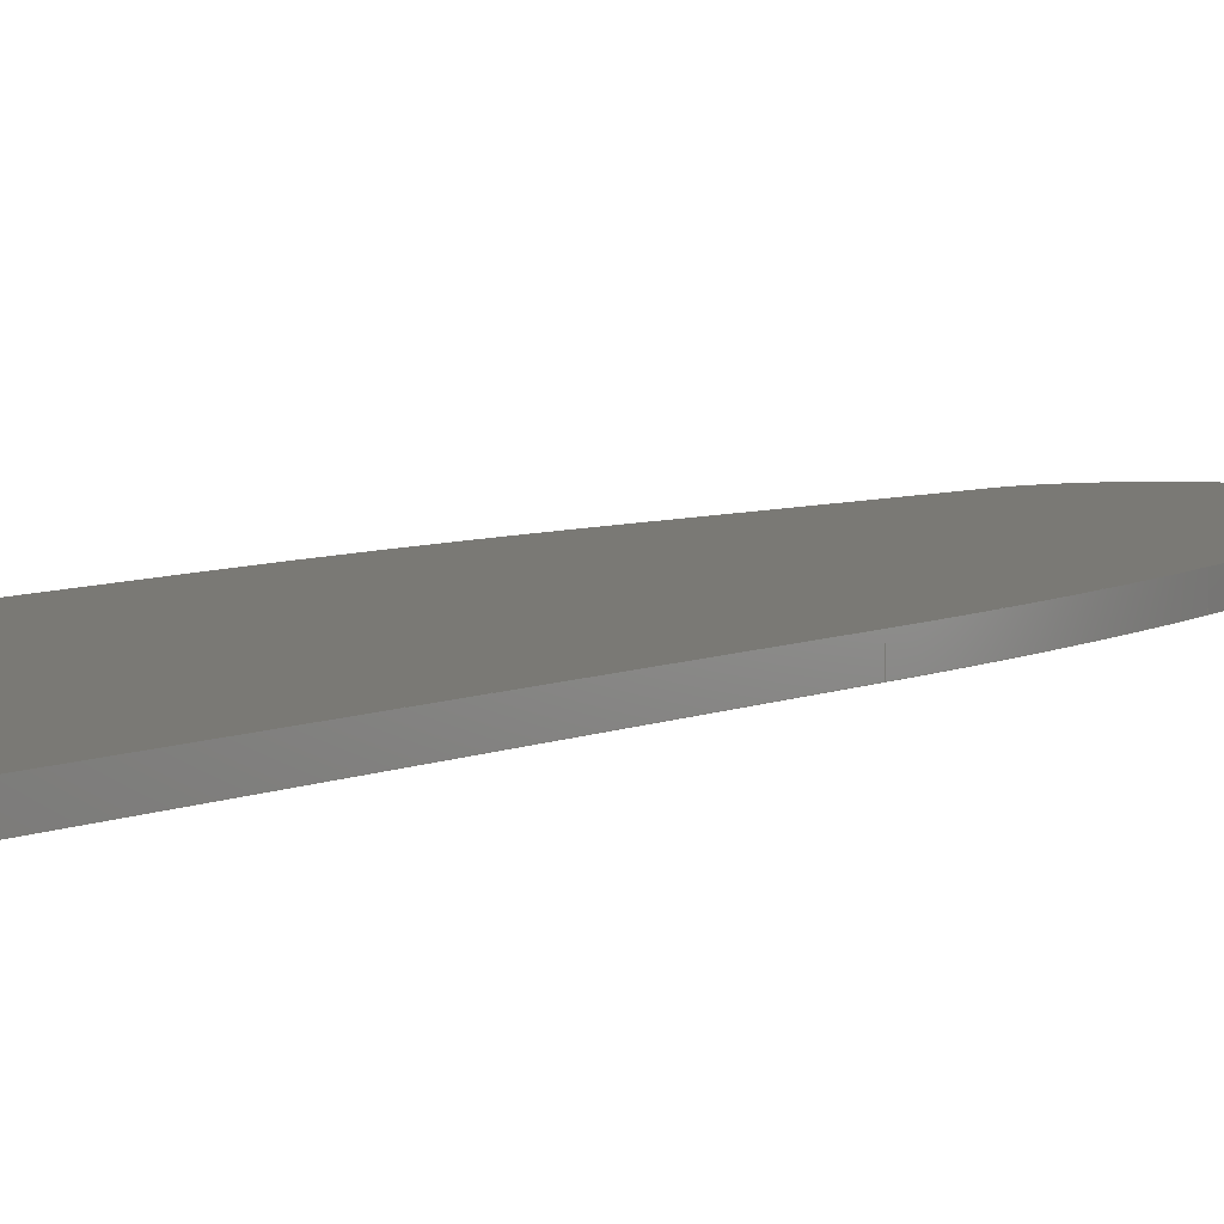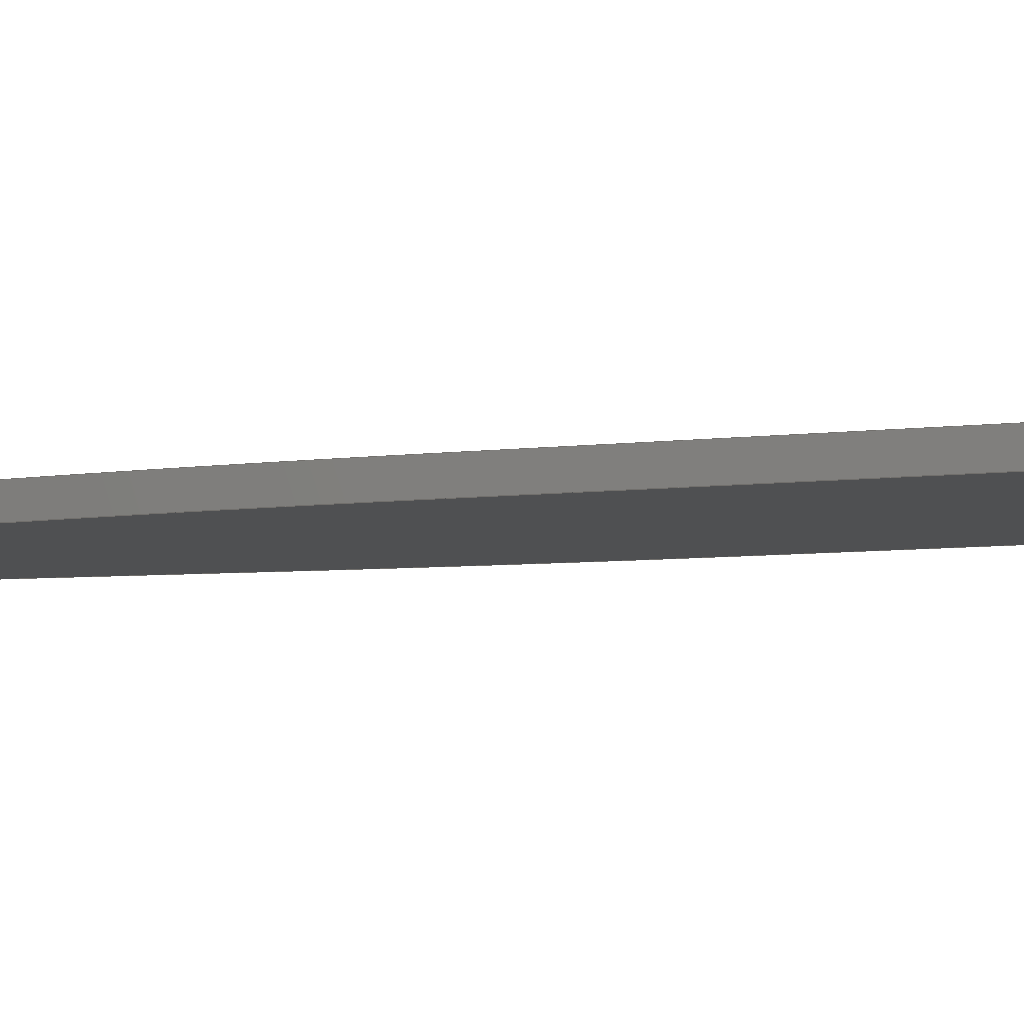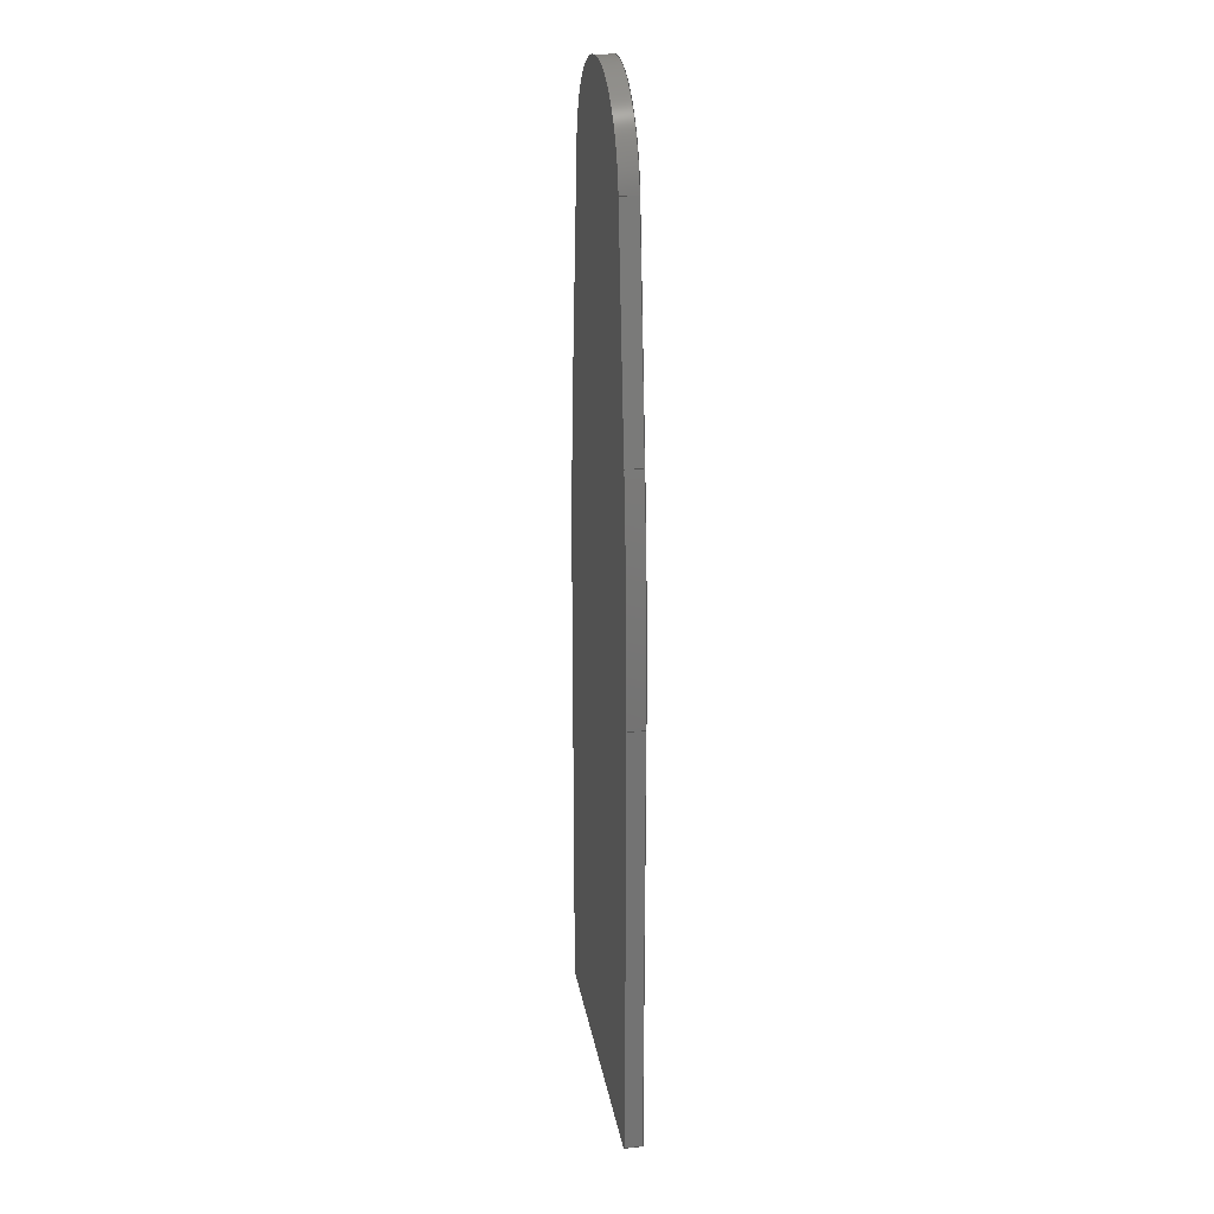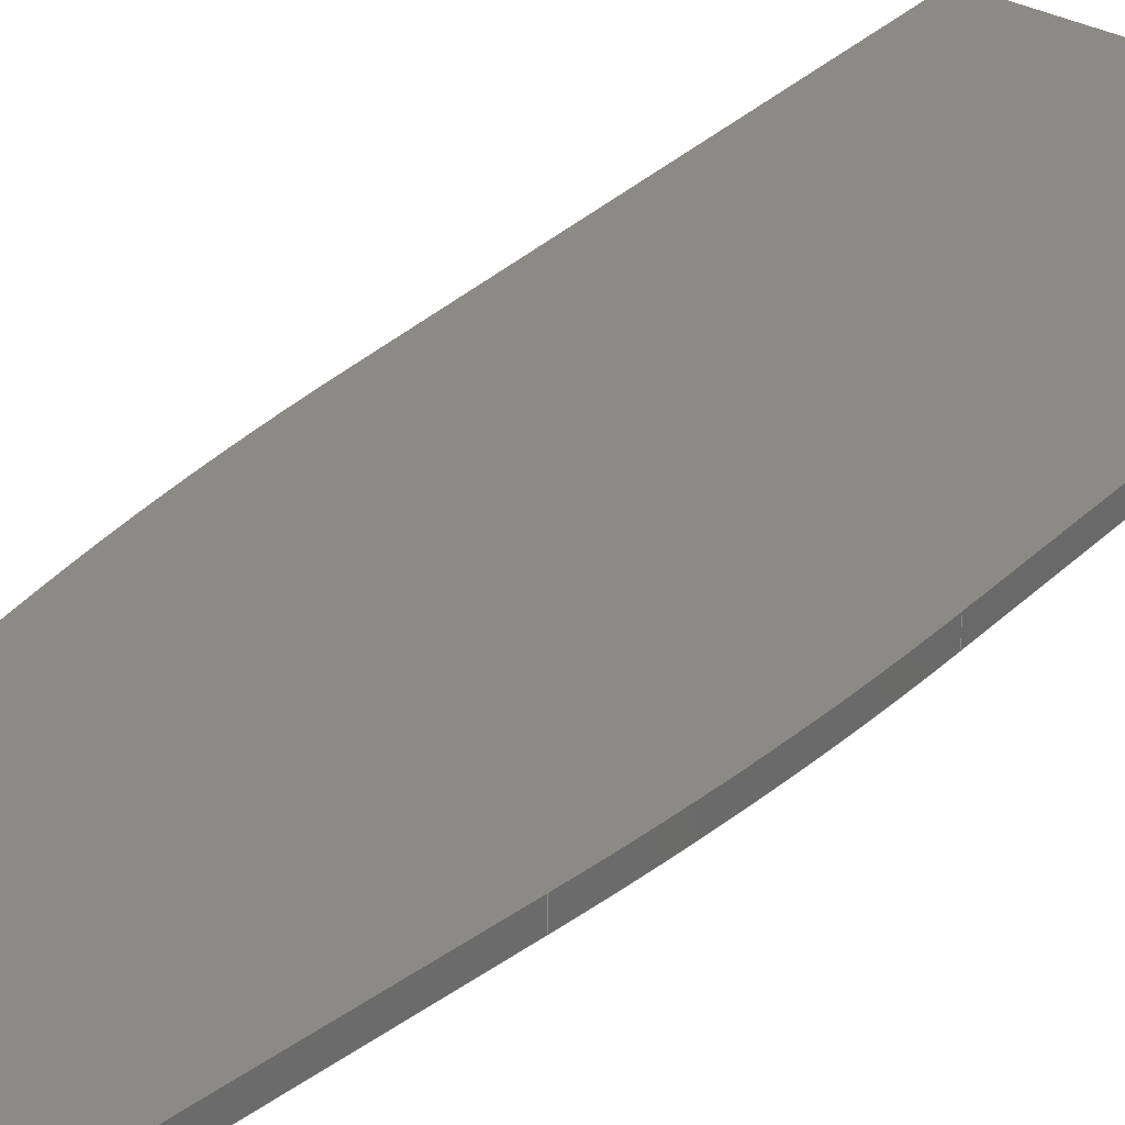
<metadata>
{"format":"step","ext":"step","renderer":"f3d","projection":"perspective","resolution":1024,"background":"white","views":[{"elev":6.3,"azim":36.2,"up":"+Z"},{"elev":-5.3,"azim":-63.8,"up":"+Z"},{"elev":24.8,"azim":80.3,"up":"+Y"},{"elev":32.1,"azim":-143.2,"up":"+Z"}]}
</metadata>
<code>
ISO-10303-21;
DATA;
#1=MECHANICAL_DESIGN_GEOMETRIC_PRESENTATION_REPRESENTATION('',(#4),#312);
#2=SHAPE_REPRESENTATION_RELATIONSHIP('SRR','None',#319,#3);
#3=ADVANCED_BREP_SHAPE_REPRESENTATION('',(#5),#311);
#4=STYLED_ITEM('',(#329),#5);
#5=MANIFOLD_SOLID_BREP('Body1',#176);
#6=CYLINDRICAL_SURFACE('',#195,17.5);
#7=CYLINDRICAL_SURFACE('',#198,300);
#8=CYLINDRICAL_SURFACE('',#203,300);
#9=FACE_OUTER_BOUND('',#19,.T.);
#10=FACE_OUTER_BOUND('',#20,.T.);
#11=FACE_OUTER_BOUND('',#21,.T.);
#12=FACE_OUTER_BOUND('',#22,.T.);
#13=FACE_OUTER_BOUND('',#23,.T.);
#14=FACE_OUTER_BOUND('',#24,.T.);
#15=FACE_OUTER_BOUND('',#25,.T.);
#16=FACE_OUTER_BOUND('',#26,.T.);
#17=FACE_OUTER_BOUND('',#27,.T.);
#18=FACE_OUTER_BOUND('',#28,.T.);
#19=EDGE_LOOP('',(#111,#112,#113,#114,#115,#116,#117,#118));
#20=EDGE_LOOP('',(#119,#120,#121,#122));
#21=EDGE_LOOP('',(#123,#124,#125,#126));
#22=EDGE_LOOP('',(#127,#128,#129,#130));
#23=EDGE_LOOP('',(#131,#132,#133,#134));
#24=EDGE_LOOP('',(#135,#136,#137,#138));
#25=EDGE_LOOP('',(#139,#140,#141,#142));
#26=EDGE_LOOP('',(#143,#144,#145,#146));
#27=EDGE_LOOP('',(#147,#148,#149,#150));
#28=EDGE_LOOP('',(#151,#152,#153,#154,#155,#156,#157,#158));
#29=LINE('',#264,#47);
#30=LINE('',#268,#48);
#31=LINE('',#272,#49);
#32=LINE('',#274,#50);
#33=LINE('',#275,#51);
#34=LINE('',#278,#52);
#35=LINE('',#280,#53);
#36=LINE('',#281,#54);
#37=LINE('',#285,#55);
#38=LINE('',#288,#56);
#39=LINE('',#289,#57);
#40=LINE('',#293,#58);
#41=LINE('',#296,#59);
#42=LINE('',#297,#60);
#43=LINE('',#300,#61);
#44=LINE('',#301,#62);
#45=LINE('',#304,#63);
#46=LINE('',#305,#64);
#47=VECTOR('',#212,1);
#48=VECTOR('',#215,1);
#49=VECTOR('',#218,1);
#50=VECTOR('',#219,1);
#51=VECTOR('',#220,1);
#52=VECTOR('',#223,1);
#53=VECTOR('',#224,1);
#54=VECTOR('',#225,1);
#55=VECTOR('',#230,1);
#56=VECTOR('',#233,1);
#57=VECTOR('',#234,1);
#58=VECTOR('',#239,1);
#59=VECTOR('',#242,1);
#60=VECTOR('',#243,1);
#61=VECTOR('',#246,1);
#62=VECTOR('',#247,1);
#63=VECTOR('',#250,1);
#64=VECTOR('',#251,1);
#65=CIRCLE('',#191,300);
#66=CIRCLE('',#192,17.5);
#67=CIRCLE('',#193,300);
#68=CIRCLE('',#196,17.5);
#69=CIRCLE('',#199,300);
#70=CIRCLE('',#204,300);
#71=VERTEX_POINT('',#260);
#72=VERTEX_POINT('',#261);
#73=VERTEX_POINT('',#263);
#74=VERTEX_POINT('',#265);
#75=VERTEX_POINT('',#267);
#76=VERTEX_POINT('',#269);
#77=VERTEX_POINT('',#271);
#78=VERTEX_POINT('',#273);
#79=VERTEX_POINT('',#277);
#80=VERTEX_POINT('',#279);
#81=VERTEX_POINT('',#283);
#82=VERTEX_POINT('',#287);
#83=VERTEX_POINT('',#291);
#84=VERTEX_POINT('',#295);
#85=VERTEX_POINT('',#299);
#86=VERTEX_POINT('',#303);
#87=EDGE_CURVE('',#71,#72,#65,.T.);
#88=EDGE_CURVE('',#72,#73,#29,.T.);
#89=EDGE_CURVE('',#73,#74,#66,.T.);
#90=EDGE_CURVE('',#74,#75,#30,.T.);
#91=EDGE_CURVE('',#75,#76,#67,.T.);
#92=EDGE_CURVE('',#76,#77,#31,.T.);
#93=EDGE_CURVE('',#77,#78,#32,.T.);
#94=EDGE_CURVE('',#78,#71,#33,.T.);
#95=EDGE_CURVE('',#79,#72,#34,.T.);
#96=EDGE_CURVE('',#80,#79,#35,.T.);
#97=EDGE_CURVE('',#73,#80,#36,.T.);
#98=EDGE_CURVE('',#81,#80,#68,.T.);
#99=EDGE_CURVE('',#74,#81,#37,.T.);
#100=EDGE_CURVE('',#82,#81,#38,.T.);
#101=EDGE_CURVE('',#75,#82,#39,.T.);
#102=EDGE_CURVE('',#83,#82,#69,.T.);
#103=EDGE_CURVE('',#76,#83,#40,.T.);
#104=EDGE_CURVE('',#84,#83,#41,.T.);
#105=EDGE_CURVE('',#77,#84,#42,.T.);
#106=EDGE_CURVE('',#85,#84,#43,.T.);
#107=EDGE_CURVE('',#78,#85,#44,.T.);
#108=EDGE_CURVE('',#86,#85,#45,.T.);
#109=EDGE_CURVE('',#71,#86,#46,.T.);
#110=EDGE_CURVE('',#79,#86,#70,.T.);
#111=ORIENTED_EDGE('',*,*,#87,.T.);
#112=ORIENTED_EDGE('',*,*,#88,.T.);
#113=ORIENTED_EDGE('',*,*,#89,.T.);
#114=ORIENTED_EDGE('',*,*,#90,.T.);
#115=ORIENTED_EDGE('',*,*,#91,.T.);
#116=ORIENTED_EDGE('',*,*,#92,.T.);
#117=ORIENTED_EDGE('',*,*,#93,.T.);
#118=ORIENTED_EDGE('',*,*,#94,.T.);
#119=ORIENTED_EDGE('',*,*,#95,.F.);
#120=ORIENTED_EDGE('',*,*,#96,.F.);
#121=ORIENTED_EDGE('',*,*,#97,.F.);
#122=ORIENTED_EDGE('',*,*,#88,.F.);
#123=ORIENTED_EDGE('',*,*,#97,.T.);
#124=ORIENTED_EDGE('',*,*,#98,.F.);
#125=ORIENTED_EDGE('',*,*,#99,.F.);
#126=ORIENTED_EDGE('',*,*,#89,.F.);
#127=ORIENTED_EDGE('',*,*,#99,.T.);
#128=ORIENTED_EDGE('',*,*,#100,.F.);
#129=ORIENTED_EDGE('',*,*,#101,.F.);
#130=ORIENTED_EDGE('',*,*,#90,.F.);
#131=ORIENTED_EDGE('',*,*,#101,.T.);
#132=ORIENTED_EDGE('',*,*,#102,.F.);
#133=ORIENTED_EDGE('',*,*,#103,.F.);
#134=ORIENTED_EDGE('',*,*,#91,.F.);
#135=ORIENTED_EDGE('',*,*,#103,.T.);
#136=ORIENTED_EDGE('',*,*,#104,.F.);
#137=ORIENTED_EDGE('',*,*,#105,.F.);
#138=ORIENTED_EDGE('',*,*,#92,.F.);
#139=ORIENTED_EDGE('',*,*,#105,.T.);
#140=ORIENTED_EDGE('',*,*,#106,.F.);
#141=ORIENTED_EDGE('',*,*,#107,.F.);
#142=ORIENTED_EDGE('',*,*,#93,.F.);
#143=ORIENTED_EDGE('',*,*,#107,.T.);
#144=ORIENTED_EDGE('',*,*,#108,.F.);
#145=ORIENTED_EDGE('',*,*,#109,.F.);
#146=ORIENTED_EDGE('',*,*,#94,.F.);
#147=ORIENTED_EDGE('',*,*,#109,.T.);
#148=ORIENTED_EDGE('',*,*,#110,.F.);
#149=ORIENTED_EDGE('',*,*,#95,.T.);
#150=ORIENTED_EDGE('',*,*,#87,.F.);
#151=ORIENTED_EDGE('',*,*,#110,.T.);
#152=ORIENTED_EDGE('',*,*,#108,.T.);
#153=ORIENTED_EDGE('',*,*,#106,.T.);
#154=ORIENTED_EDGE('',*,*,#104,.T.);
#155=ORIENTED_EDGE('',*,*,#102,.T.);
#156=ORIENTED_EDGE('',*,*,#100,.T.);
#157=ORIENTED_EDGE('',*,*,#98,.T.);
#158=ORIENTED_EDGE('',*,*,#96,.T.);
#159=PLANE('',#190);
#160=PLANE('',#194);
#161=PLANE('',#197);
#162=PLANE('',#200);
#163=PLANE('',#201);
#164=PLANE('',#202);
#165=PLANE('',#205);
#166=ADVANCED_FACE('',(#9),#159,.F.);
#167=ADVANCED_FACE('',(#10),#160,.T.);
#168=ADVANCED_FACE('',(#11),#6,.T.);
#169=ADVANCED_FACE('',(#12),#161,.T.);
#170=ADVANCED_FACE('',(#13),#7,.T.);
#171=ADVANCED_FACE('',(#14),#162,.T.);
#172=ADVANCED_FACE('',(#15),#163,.T.);
#173=ADVANCED_FACE('',(#16),#164,.T.);
#174=ADVANCED_FACE('',(#17),#8,.T.);
#175=ADVANCED_FACE('',(#18),#165,.T.);
#176=CLOSED_SHELL('',(#166,#167,#168,#169,#170,#171,#172,#173,#174,#175));
#177=DERIVED_UNIT_ELEMENT(#179,1);
#178=DERIVED_UNIT_ELEMENT(#314,3);
#179=(
MASS_UNIT()
NAMED_UNIT(*)
SI_UNIT(.KILO.,.GRAM.)
);
#180=DERIVED_UNIT((#177,#178));
#181=MEASURE_REPRESENTATION_ITEM('density measure',
POSITIVE_RATIO_MEASURE(7850),#180);
#182=PROPERTY_DEFINITION_REPRESENTATION(#187,#184);
#183=PROPERTY_DEFINITION_REPRESENTATION(#188,#185);
#184=REPRESENTATION('material name',(#186),#311);
#185=REPRESENTATION('density',(#181),#311);
#186=DESCRIPTIVE_REPRESENTATION_ITEM('Steel','Steel');
#187=PROPERTY_DEFINITION('material property','material name',#321);
#188=PROPERTY_DEFINITION('material property','density of part',#321);
#189=AXIS2_PLACEMENT_3D('placement',#258,#206,#207);
#190=AXIS2_PLACEMENT_3D('',#259,#208,#209);
#191=AXIS2_PLACEMENT_3D('',#262,#210,#211);
#192=AXIS2_PLACEMENT_3D('',#266,#213,#214);
#193=AXIS2_PLACEMENT_3D('',#270,#216,#217);
#194=AXIS2_PLACEMENT_3D('',#276,#221,#222);
#195=AXIS2_PLACEMENT_3D('',#282,#226,#227);
#196=AXIS2_PLACEMENT_3D('',#284,#228,#229);
#197=AXIS2_PLACEMENT_3D('',#286,#231,#232);
#198=AXIS2_PLACEMENT_3D('',#290,#235,#236);
#199=AXIS2_PLACEMENT_3D('',#292,#237,#238);
#200=AXIS2_PLACEMENT_3D('',#294,#240,#241);
#201=AXIS2_PLACEMENT_3D('',#298,#244,#245);
#202=AXIS2_PLACEMENT_3D('',#302,#248,#249);
#203=AXIS2_PLACEMENT_3D('',#306,#252,#253);
#204=AXIS2_PLACEMENT_3D('',#307,#254,#255);
#205=AXIS2_PLACEMENT_3D('',#308,#256,#257);
#206=DIRECTION('axis',(0,0,1));
#207=DIRECTION('refdir',(1,0,0));
#208=DIRECTION('center_axis',(0,0,1));
#209=DIRECTION('ref_axis',(1,0,0));
#210=DIRECTION('center_axis',(0,0,-1));
#211=DIRECTION('ref_axis',(-0.9911,0.1329,0));
#212=DIRECTION('',(0.1329,0.9911,0));
#213=DIRECTION('center_axis',(0,0,-1));
#214=DIRECTION('ref_axis',(0.9911,0.1329,0));
#215=DIRECTION('',(0.1329,-0.9911,0));
#216=DIRECTION('center_axis',(0,0,-1));
#217=DIRECTION('ref_axis',(1,-9.048e-15,0));
#218=DIRECTION('',(0,-1,0));
#219=DIRECTION('',(-1,0,0));
#220=DIRECTION('',(-1.417e-16,1,0));
#221=DIRECTION('center_axis',(-0.9911,0.1329,0));
#222=DIRECTION('ref_axis',(-0.1329,-0.9911,0));
#223=DIRECTION('',(0,0,-1));
#224=DIRECTION('',(-0.1329,-0.9911,0));
#225=DIRECTION('',(0,0,1));
#226=DIRECTION('center_axis',(0,0,1));
#227=DIRECTION('ref_axis',(0.9911,0.1329,0));
#228=DIRECTION('center_axis',(0,0,1));
#229=DIRECTION('ref_axis',(0.9911,0.1329,0));
#230=DIRECTION('',(0,0,1));
#231=DIRECTION('center_axis',(0.9911,0.1329,0));
#232=DIRECTION('ref_axis',(-0.1329,0.9911,0));
#233=DIRECTION('',(-0.1329,0.9911,0));
#234=DIRECTION('',(0,0,1));
#235=DIRECTION('center_axis',(0,0,1));
#236=DIRECTION('ref_axis',(1,-9.048e-15,0));
#237=DIRECTION('center_axis',(0,0,1));
#238=DIRECTION('ref_axis',(1,-9.048e-15,0));
#239=DIRECTION('',(0,0,1));
#240=DIRECTION('center_axis',(1,0,0));
#241=DIRECTION('ref_axis',(0,1,0));
#242=DIRECTION('',(0,1,0));
#243=DIRECTION('',(0,0,1));
#244=DIRECTION('center_axis',(0,-1,0));
#245=DIRECTION('ref_axis',(1,0,0));
#246=DIRECTION('',(1,0,0));
#247=DIRECTION('',(0,0,1));
#248=DIRECTION('center_axis',(-1,-1.417e-16,0));
#249=DIRECTION('ref_axis',(1.417e-16,-1,0));
#250=DIRECTION('',(1.417e-16,-1,0));
#251=DIRECTION('',(0,0,1));
#252=DIRECTION('center_axis',(0,0,1));
#253=DIRECTION('ref_axis',(-0.9911,0.1329,0));
#254=DIRECTION('center_axis',(0,0,1));
#255=DIRECTION('ref_axis',(-0.9911,0.1329,0));
#256=DIRECTION('center_axis',(0,0,1));
#257=DIRECTION('ref_axis',(1,0,0));
#258=CARTESIAN_POINT('',(0,0,0));
#259=CARTESIAN_POINT('Origin',(-1.776e-14,8.75,-1.5));
#260=CARTESIAN_POINT('',(-25,0.2019,-1.5));
#261=CARTESIAN_POINT('',(-22.34,40.06,-1.5));
#262=CARTESIAN_POINT('Origin',(275,0.2019,-1.5));
#263=CARTESIAN_POINT('',(-17.34,77.33,-1.5));
#264=CARTESIAN_POINT('',(-22.34,40.06,-1.5));
#265=CARTESIAN_POINT('',(17.34,77.33,-1.5));
#266=CARTESIAN_POINT('Origin',(0,75,-1.5));
#267=CARTESIAN_POINT('',(22.34,40.06,-1.5));
#268=CARTESIAN_POINT('',(22.34,40.06,-1.5));
#269=CARTESIAN_POINT('',(25,0.2019,-1.5));
#270=CARTESIAN_POINT('Origin',(-275,0.2019,-1.5));
#271=CARTESIAN_POINT('',(25,-75,-1.5));
#272=CARTESIAN_POINT('',(25,-75,-1.5));
#273=CARTESIAN_POINT('',(-25,-75,-1.5));
#274=CARTESIAN_POINT('',(-25,-75,-1.5));
#275=CARTESIAN_POINT('',(-25,0.2019,-1.5));
#276=CARTESIAN_POINT('Origin',(-17.34,77.33,0));
#277=CARTESIAN_POINT('',(-22.34,40.06,1.5));
#278=CARTESIAN_POINT('',(-22.34,40.06,0));
#279=CARTESIAN_POINT('',(-17.34,77.33,1.5));
#280=CARTESIAN_POINT('',(-22.34,40.06,1.5));
#281=CARTESIAN_POINT('',(-17.34,77.33,0));
#282=CARTESIAN_POINT('Origin',(0,75,0));
#283=CARTESIAN_POINT('',(17.34,77.33,1.5));
#284=CARTESIAN_POINT('Origin',(0,75,1.5));
#285=CARTESIAN_POINT('',(17.34,77.33,0));
#286=CARTESIAN_POINT('Origin',(22.34,40.06,0));
#287=CARTESIAN_POINT('',(22.34,40.06,1.5));
#288=CARTESIAN_POINT('',(22.34,40.06,1.5));
#289=CARTESIAN_POINT('',(22.34,40.06,0));
#290=CARTESIAN_POINT('Origin',(-275,0.2019,0));
#291=CARTESIAN_POINT('',(25,0.2019,1.5));
#292=CARTESIAN_POINT('Origin',(-275,0.2019,1.5));
#293=CARTESIAN_POINT('',(25,0.2019,0));
#294=CARTESIAN_POINT('Origin',(25,-75,0));
#295=CARTESIAN_POINT('',(25,-75,1.5));
#296=CARTESIAN_POINT('',(25,-75,1.5));
#297=CARTESIAN_POINT('',(25,-75,0));
#298=CARTESIAN_POINT('Origin',(-25,-75,0));
#299=CARTESIAN_POINT('',(-25,-75,1.5));
#300=CARTESIAN_POINT('',(-25,-75,1.5));
#301=CARTESIAN_POINT('',(-25,-75,0));
#302=CARTESIAN_POINT('Origin',(-25,0.2019,0));
#303=CARTESIAN_POINT('',(-25,0.2019,1.5));
#304=CARTESIAN_POINT('',(-25,0.2019,1.5));
#305=CARTESIAN_POINT('',(-25,0.2019,0));
#306=CARTESIAN_POINT('Origin',(275,0.2019,0));
#307=CARTESIAN_POINT('Origin',(275,0.2019,1.5));
#308=CARTESIAN_POINT('Origin',(-1.776e-14,8.75,1.5));
#309=UNCERTAINTY_MEASURE_WITH_UNIT(LENGTH_MEASURE(0.001),#313,
'DISTANCE_ACCURACY_VALUE',
'Maximum model space distance between geometric entities at asserted c
onnectivities');
#310=UNCERTAINTY_MEASURE_WITH_UNIT(LENGTH_MEASURE(0.001),#313,
'DISTANCE_ACCURACY_VALUE',
'Maximum model space distance between geometric entities at asserted c
onnectivities');
#311=(
GEOMETRIC_REPRESENTATION_CONTEXT(3)
GLOBAL_UNCERTAINTY_ASSIGNED_CONTEXT((#309))
GLOBAL_UNIT_ASSIGNED_CONTEXT((#313,#315,#316))
REPRESENTATION_CONTEXT('','3D')
);
#312=(
GEOMETRIC_REPRESENTATION_CONTEXT(3)
GLOBAL_UNCERTAINTY_ASSIGNED_CONTEXT((#310))
GLOBAL_UNIT_ASSIGNED_CONTEXT((#313,#315,#316))
REPRESENTATION_CONTEXT('','3D')
);
#313=(
LENGTH_UNIT()
NAMED_UNIT(*)
SI_UNIT(.CENTI.,.METRE.)
);
#314=(
LENGTH_UNIT()
NAMED_UNIT(*)
SI_UNIT($,.METRE.)
);
#315=(
NAMED_UNIT(*)
PLANE_ANGLE_UNIT()
SI_UNIT($,.RADIAN.)
);
#316=(
NAMED_UNIT(*)
SI_UNIT($,.STERADIAN.)
SOLID_ANGLE_UNIT()
);
#317=SHAPE_DEFINITION_REPRESENTATION(#318,#319);
#318=PRODUCT_DEFINITION_SHAPE('',$,#321);
#319=SHAPE_REPRESENTATION('',(#189),#311);
#320=PRODUCT_DEFINITION_CONTEXT('part definition',#325,'design');
#321=PRODUCT_DEFINITION('Untitled','Untitled',#322,#320);
#322=PRODUCT_DEFINITION_FORMATION('',$,#327);
#323=PRODUCT_RELATED_PRODUCT_CATEGORY('Untitled','Untitled',(#327));
#324=APPLICATION_PROTOCOL_DEFINITION('international standard',
'automotive_design',2009,#325);
#325=APPLICATION_CONTEXT(
'Core Data for Automotive Mechanical Design Process');
#326=PRODUCT_CONTEXT('part definition',#325,'mechanical');
#327=PRODUCT('Untitled','Untitled',$,(#326));
#328=PRESENTATION_STYLE_ASSIGNMENT((#330));
#329=PRESENTATION_STYLE_ASSIGNMENT((#331));
#330=SURFACE_STYLE_USAGE(.BOTH.,#332);
#331=SURFACE_STYLE_USAGE(.BOTH.,#333);
#332=SURFACE_SIDE_STYLE('',(#334));
#333=SURFACE_SIDE_STYLE('',(#335));
#334=SURFACE_STYLE_FILL_AREA(#336);
#335=SURFACE_STYLE_FILL_AREA(#337);
#336=FILL_AREA_STYLE('Steel - Satin',(#338));
#337=FILL_AREA_STYLE('Chrome',(#339));
#338=FILL_AREA_STYLE_COLOUR('Steel - Satin',#340);
#339=FILL_AREA_STYLE_COLOUR('Chrome',#341);
#340=COLOUR_RGB('Steel - Satin',0.6275,0.6275,0.6275);
#341=COLOUR_RGB('Chrome',0.7686,0.7725,0.7686);
ENDSEC;
END-ISO-10303-21;

</code>
